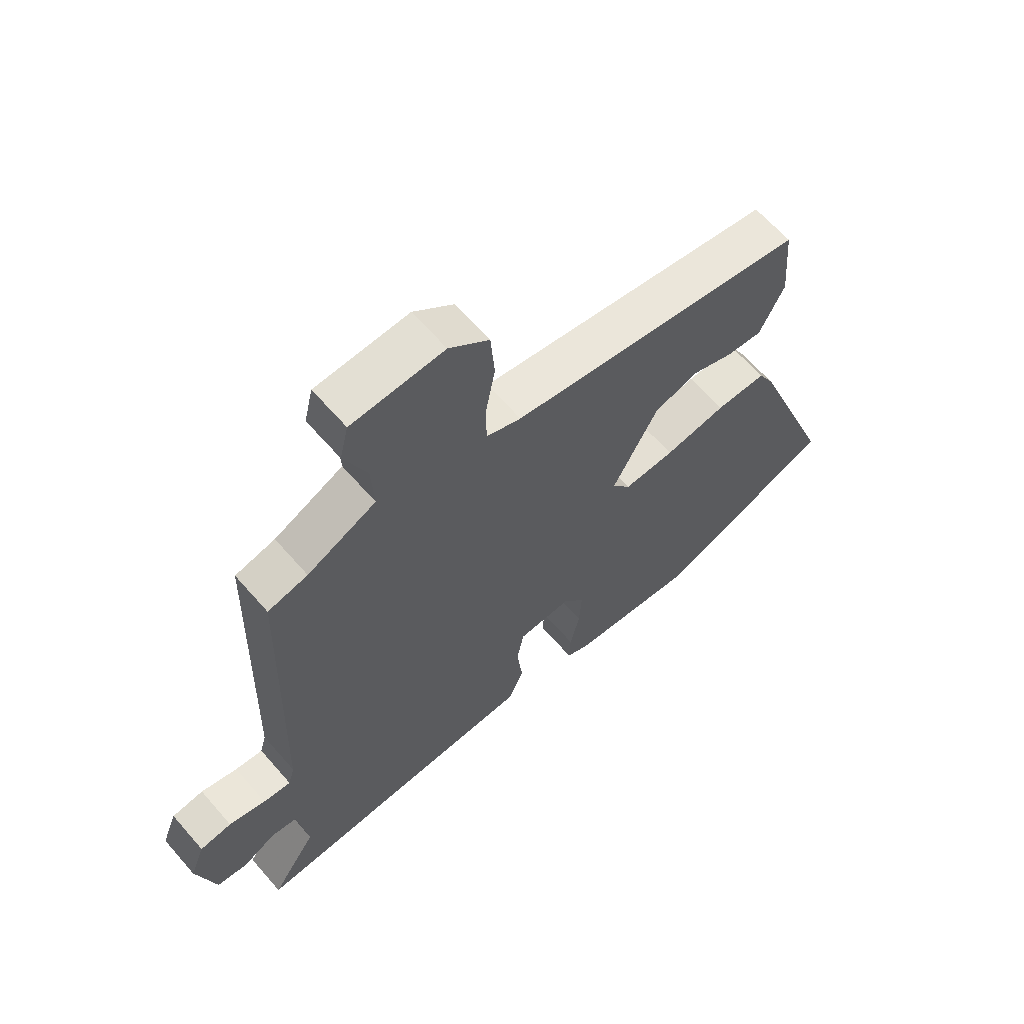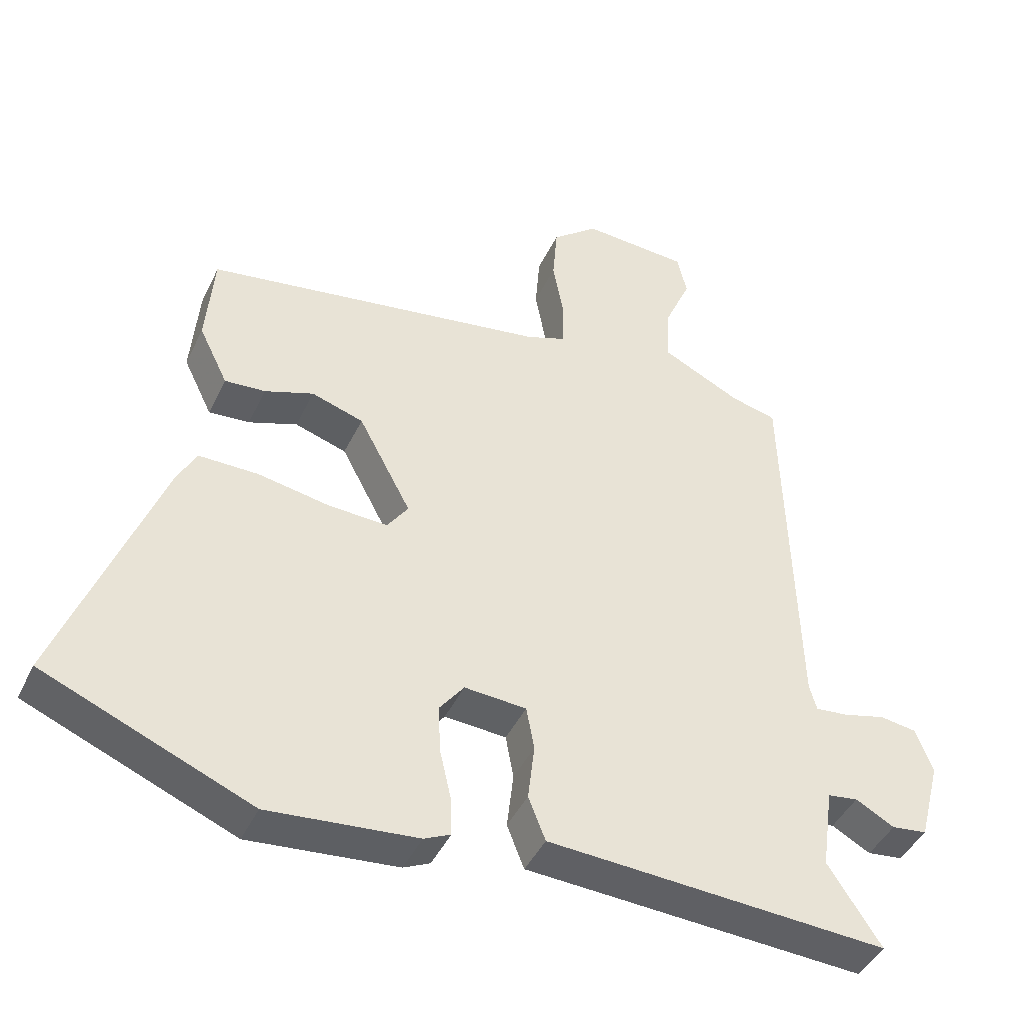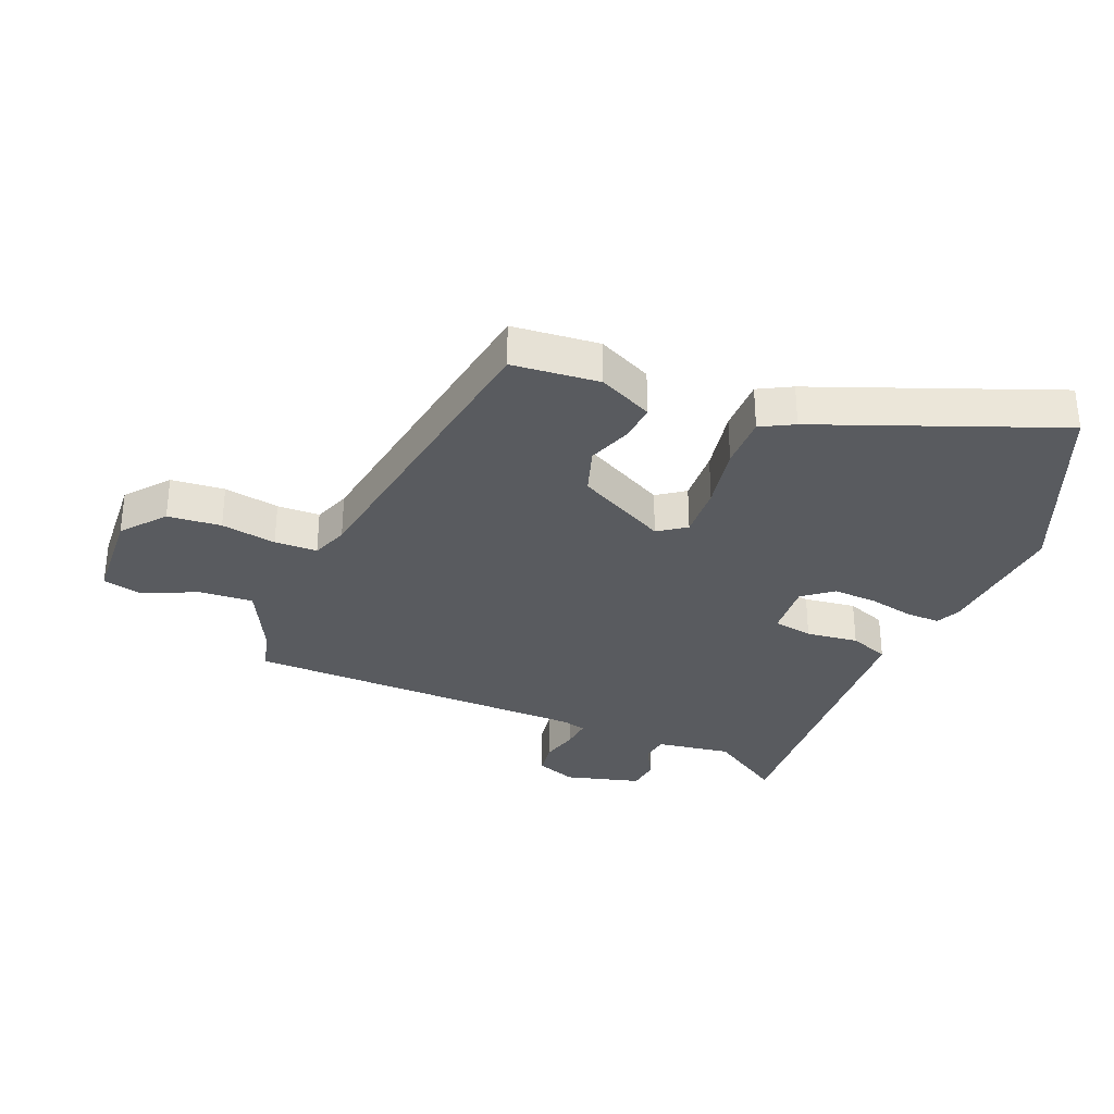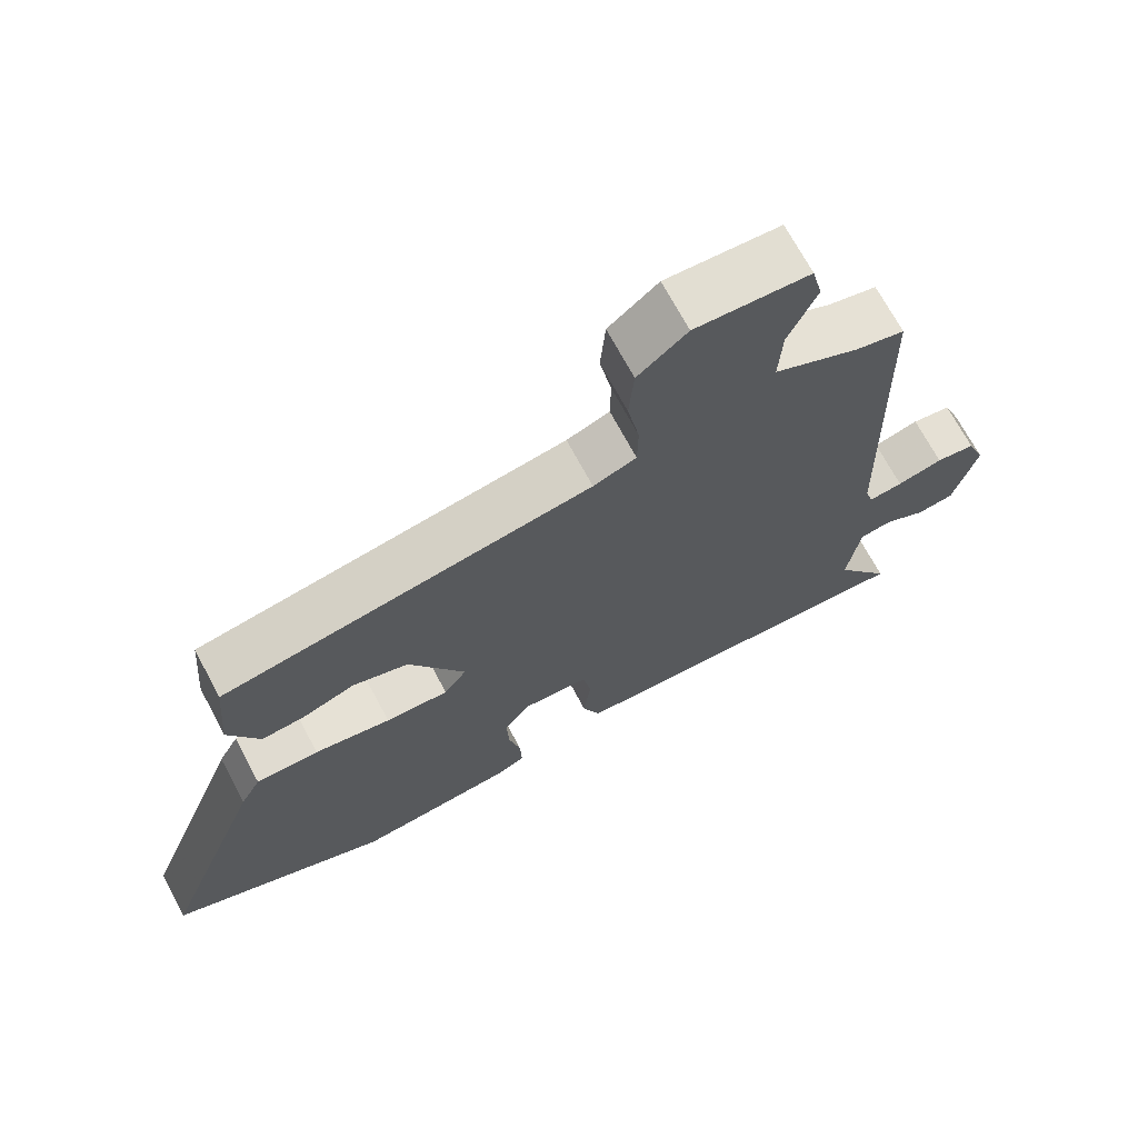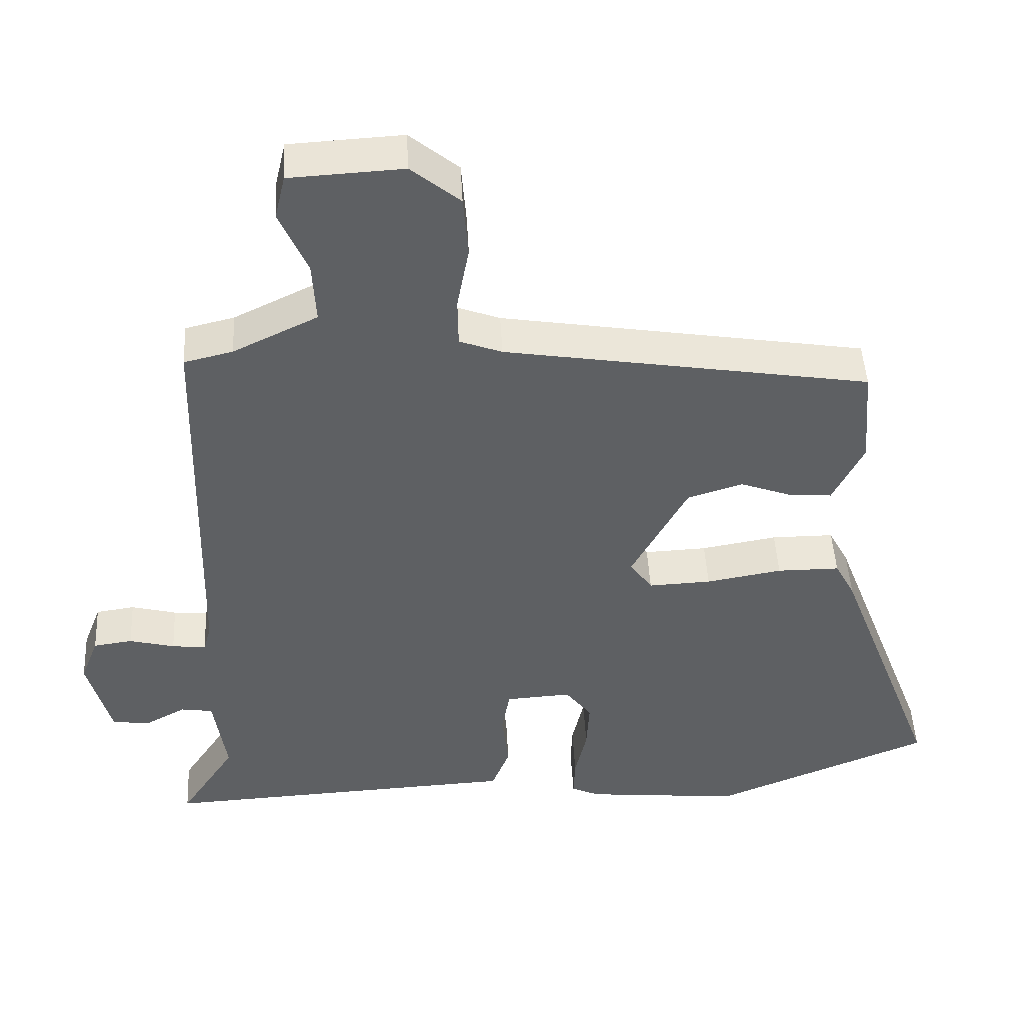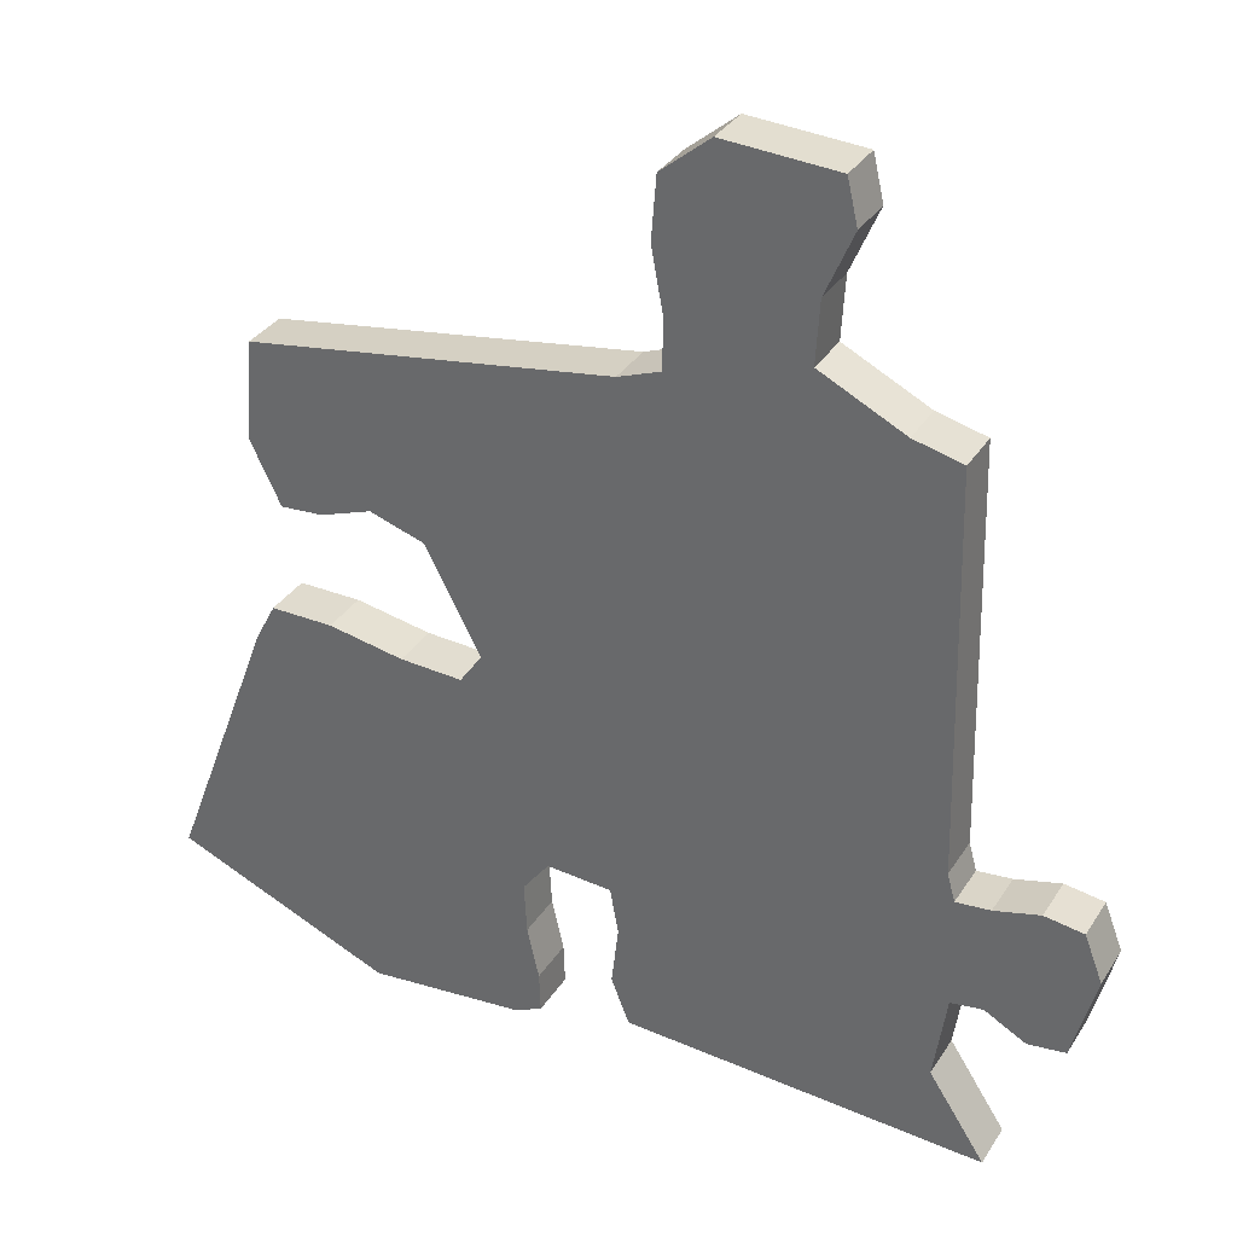
<metadata>
{"format":"obj","ext":"obj","renderer":"f3d","projection":"perspective","resolution":1024,"background":"white","views":[{"elev":63.9,"azim":-41.0,"up":"+Z"},{"elev":-43.9,"azim":155.7,"up":"+Z"},{"elev":-32.1,"azim":68.1,"up":"+Y"},{"elev":70.1,"azim":151.9,"up":"+Z"},{"elev":47.0,"azim":-3.0,"up":"+Z"},{"elev":33.6,"azim":-152.1,"up":"+Z"}]}
</metadata>
<code>
v 0.671 0.07 -0.43
v 0.357 0.07 -0.559
v 0.132 0.07 -0.537
v 0.092 0.07 -0.518
v 0.094 0.07 -0.46
v 0.111 0.07 -0.385
v 0.115 0.07 -0.312
v 0.077 0.07 -0.262
v -0.017 0.07 -0.268
v -0.029 0.07 -0.334
v -0.019 0.07 -0.421
v -0.045 0.07 -0.487
v -0.165 0.07 -0.493
v -0.563 0.07 -0.514
v -0.483 0.07 -0.392
v -0.501 0.07 -0.267
v -0.547 0.07 -0.26
v -0.606 0.07 -0.292
v -0.66 0.07 -0.285
v -0.693 0.07 -0.159
v -0.667 0.07 -0.092
v -0.611 0.07 -0.084
v -0.546 0.07 -0.101
v -0.497 0.07 -0.106
v -0.486 0.07 -0.066
v -0.471 0.07 0.51
v -0.401 0.07 0.527
v -0.28 0.07 0.586
v -0.285 0.07 0.675
v -0.325 0.07 0.768
v -0.31 0.07 0.832
v -0.148 0.07 0.841
v -0.078 0.07 0.783
v -0.071 0.07 0.694
v -0.088 0.07 0.602
v -0.087 0.07 0.531
v -0.026 0.07 0.508
v 0.498 0.07 0.423
v 0.51 0.07 0.278
v 0.466 0.07 0.188
v 0.404 0.07 0.193
v 0.33 0.07 0.22
v 0.251 0.07 0.195
v 0.171 0.07 0.045
v 0.203 0.07 -0.001
v 0.293 0.07 0.003
v 0.402 0.07 0.022
v 0.492 0.07 0.022
v 0.521 0.07 -0.033
v 0.671 0 -0.43
v 0.357 0 -0.559
v 0.132 0 -0.537
v 0.092 0 -0.518
v 0.094 0 -0.46
v 0.111 0 -0.385
v 0.115 0 -0.312
v 0.077 0 -0.262
v -0.017 0 -0.268
v -0.029 0 -0.334
v -0.019 0 -0.421
v -0.045 0 -0.487
v -0.165 0 -0.493
v -0.563 0 -0.514
v -0.483 0 -0.392
v -0.501 0 -0.267
v -0.547 0 -0.26
v -0.606 0 -0.292
v -0.66 0 -0.285
v -0.693 0 -0.159
v -0.667 0 -0.092
v -0.611 0 -0.084
v -0.546 0 -0.101
v -0.497 0 -0.106
v -0.486 0 -0.066
v -0.471 0 0.51
v -0.401 0 0.527
v -0.28 0 0.586
v -0.285 0 0.675
v -0.325 0 0.768
v -0.31 0 0.832
v -0.148 0 0.841
v -0.078 0 0.783
v -0.071 0 0.694
v -0.088 0 0.602
v -0.087 0 0.531
v -0.026 0 0.508
v 0.498 0 0.423
v 0.51 0 0.278
v 0.466 0 0.188
v 0.404 0 0.193
v 0.33 0 0.22
v 0.251 0 0.195
v 0.171 0 0.045
v 0.203 0 -0.001
v 0.293 0 0.003
v 0.402 0 0.022
v 0.492 0 0.022
v 0.521 0 -0.033
f 4 5 6
f 3 4 6
f 2 3 6
f 1 2 6
f 49 1 6
f 48 49 6
f 47 48 6
f 46 47 6
f 45 46 6 7
f 44 45 7 8
f 40 41 42
f 39 40 42
f 38 39 42
f 37 38 42
f 36 37 42 43
f 33 34 35
f 32 33 35
f 31 32 35
f 30 31 35
f 29 30 35
f 28 29 35 36
f 36 43 44
f 28 36 44
f 27 28 44
f 21 22 23
f 20 21 23
f 19 20 23
f 18 19 23
f 17 18 23
f 16 17 23 24
f 15 16 24 25
f 13 14 15
f 25 26 27
f 15 25 27
f 13 15 27
f 12 13 27
f 11 12 27
f 10 11 27
f 27 44 8 9
f 9 10 27
f 55 54 53
f 55 53 52
f 55 52 51
f 55 51 50
f 55 50 98
f 55 98 97
f 55 97 96
f 55 96 95
f 56 55 95 94
f 57 56 94 93
f 91 90 89
f 91 89 88
f 91 88 87
f 91 87 86
f 92 91 86 85
f 84 83 82
f 84 82 81
f 84 81 80
f 84 80 79
f 84 79 78
f 85 84 78 77
f 93 92 85
f 93 85 77
f 93 77 76
f 72 71 70
f 72 70 69
f 72 69 68
f 72 68 67
f 72 67 66
f 73 72 66 65
f 74 73 65 64
f 64 63 62
f 76 75 74
f 76 74 64
f 76 64 62
f 76 62 61
f 76 61 60
f 76 60 59
f 58 57 93 76
f 76 59 58
f 1 50 51 2
f 2 51 52 3
f 3 52 53 4
f 4 53 54 5
f 5 54 55 6
f 6 55 56 7
f 7 56 57 8
f 8 57 58 9
f 9 58 59 10
f 10 59 60 11
f 11 60 61 12
f 12 61 62 13
f 13 62 63 14
f 14 63 64 15
f 15 64 65 16
f 16 65 66 17
f 17 66 67 18
f 18 67 68 19
f 19 68 69 20
f 20 69 70 21
f 21 70 71 22
f 22 71 72 23
f 23 72 73 24
f 24 73 74 25
f 25 74 75 26
f 26 75 76 27
f 27 76 77 28
f 28 77 78 29
f 29 78 79 30
f 30 79 80 31
f 31 80 81 32
f 32 81 82 33
f 33 82 83 34
f 34 83 84 35
f 35 84 85 36
f 36 85 86 37
f 37 86 87 38
f 38 87 88 39
f 39 88 89 40
f 40 89 90 41
f 41 90 91 42
f 42 91 92 43
f 43 92 93 44
f 44 93 94 45
f 45 94 95 46
f 46 95 96 47
f 47 96 97 48
f 48 97 98 49
f 49 98 50 1

</code>
